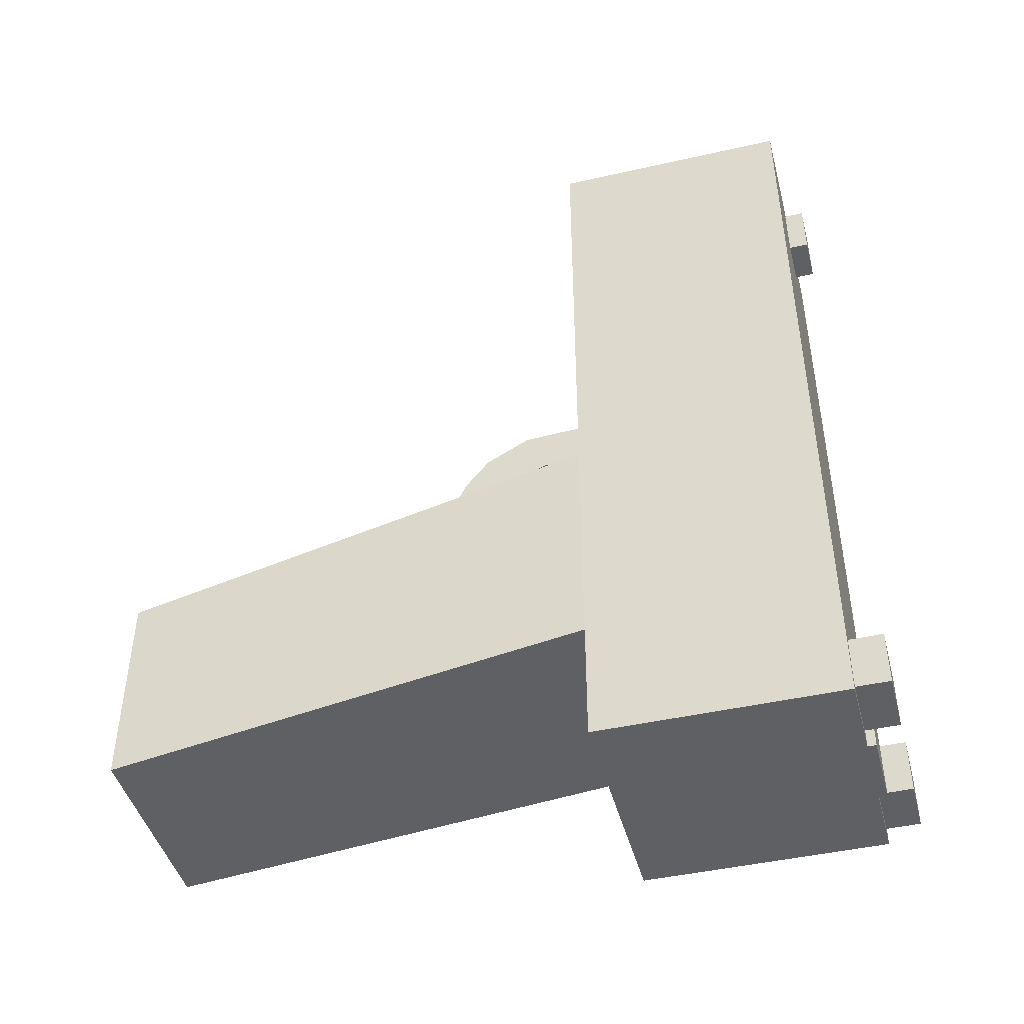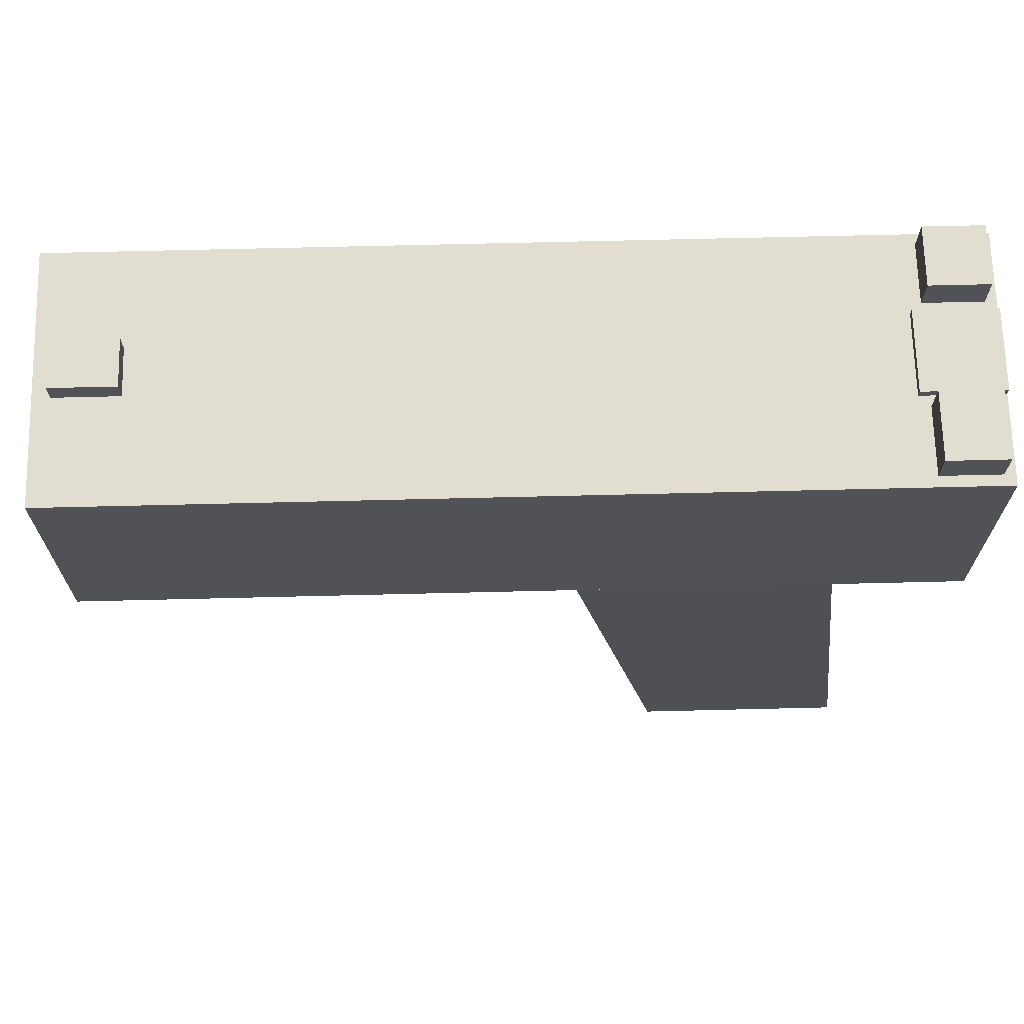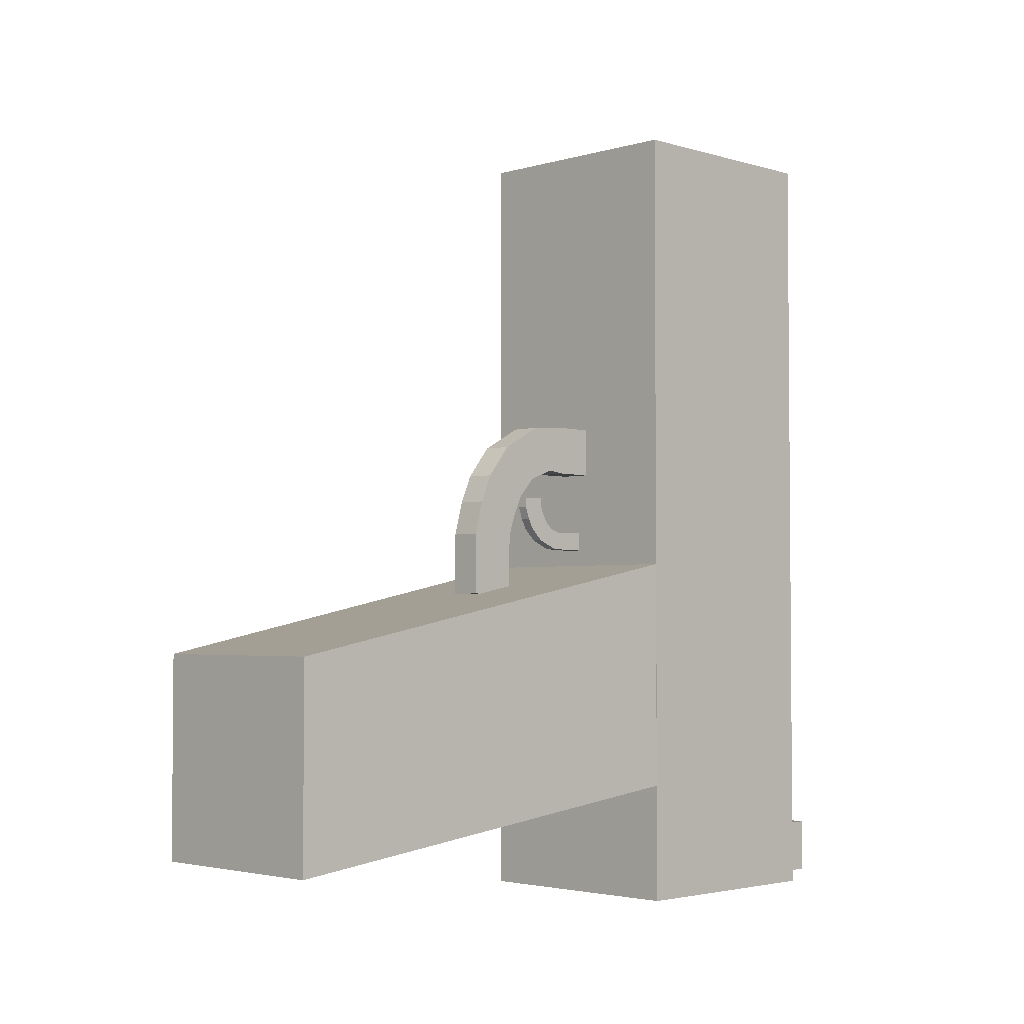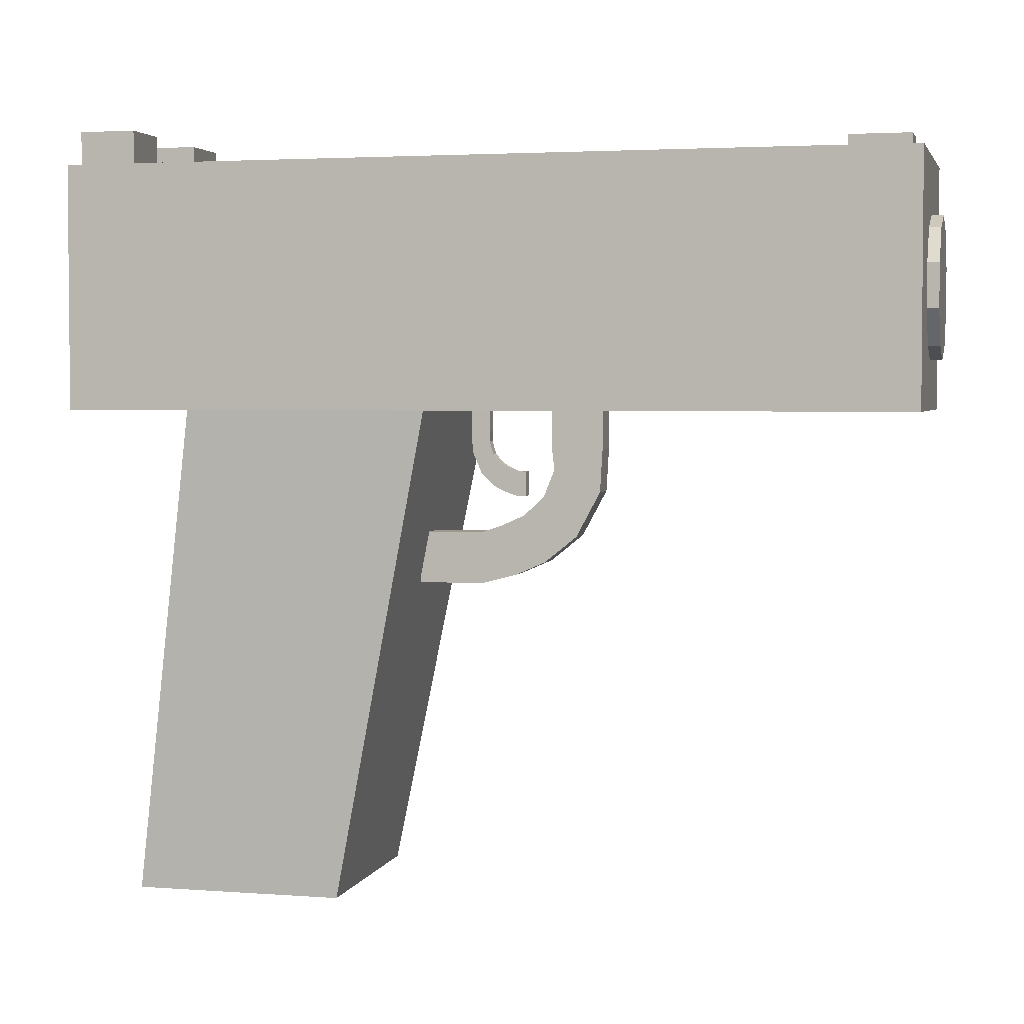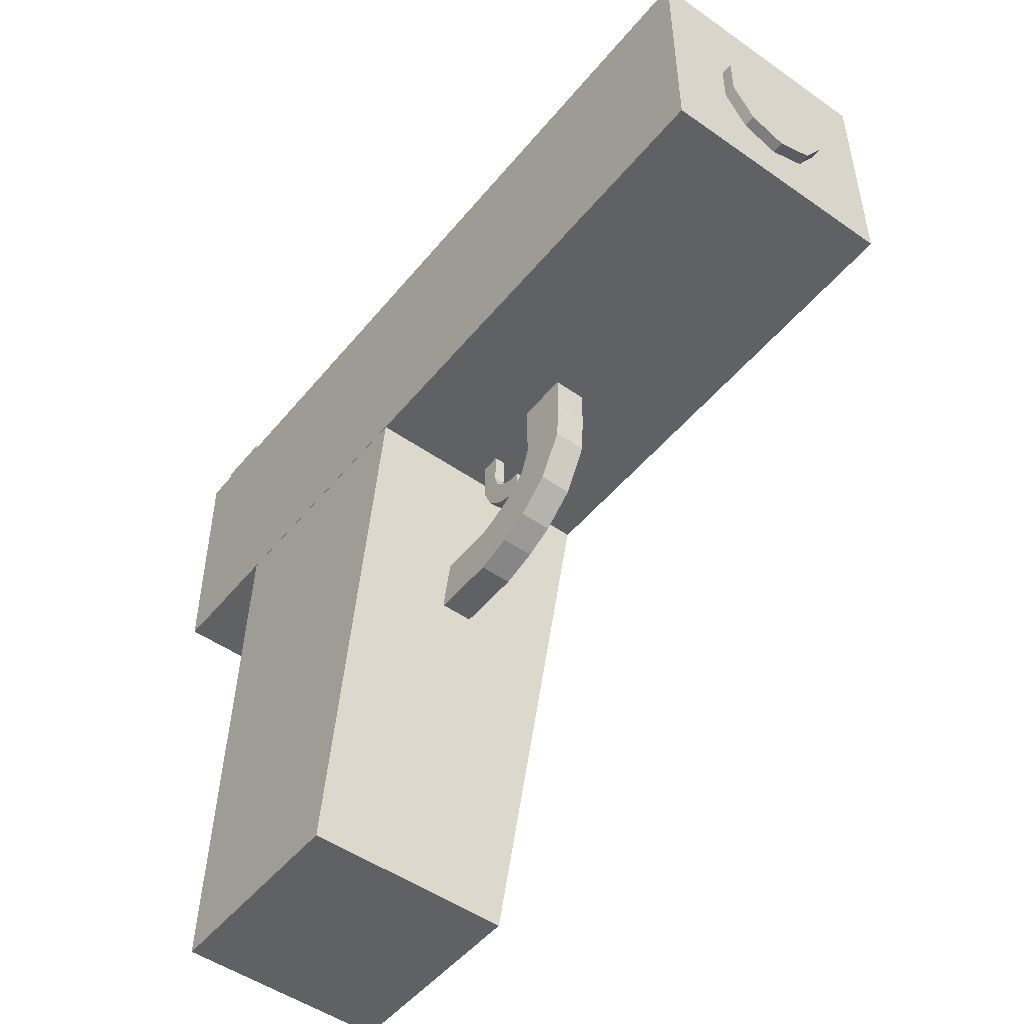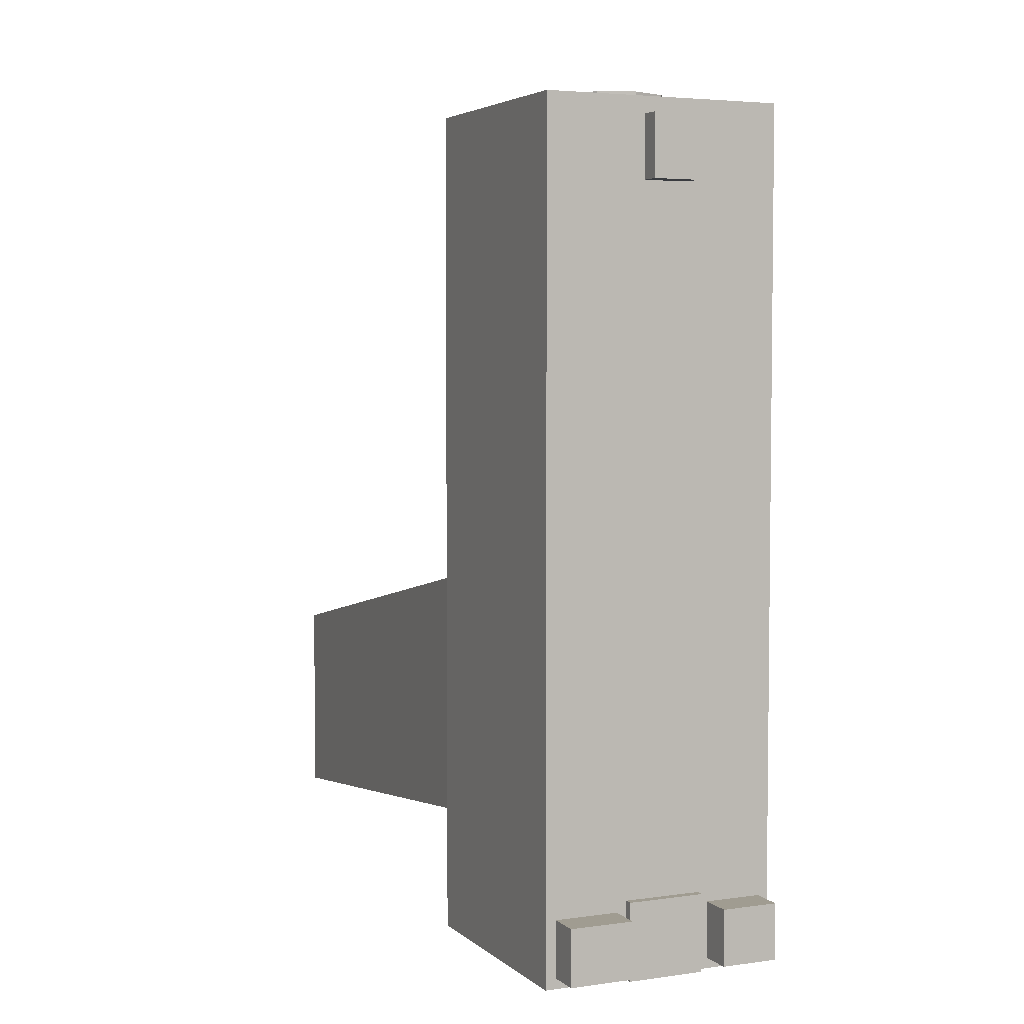
<metadata>
{"format":"obj","ext":"obj","renderer":"f3d","projection":"perspective","resolution":1024,"background":"white","views":[{"elev":-44.9,"azim":104.7,"up":"+Z"},{"elev":68.8,"azim":88.6,"up":"+Y"},{"elev":-3.0,"azim":44.8,"up":"+Z"},{"elev":3.2,"azim":-75.9,"up":"+Y"},{"elev":-49.8,"azim":-37.7,"up":"+Y"},{"elev":4.3,"azim":155.8,"up":"+Z"}]}
</metadata>
<code>
v -0.2878 1 0.2895
v -0.2457 -0.17 0.05816
v -0.2878 1 -0.2895
v -0.2457 -0.17 -0.4361
v 0.2878 1 0.2895
v 0.2457 -0.17 0.05816
v 0.2878 1 -0.2895
v 0.2457 -0.17 -0.4361
v -0.2878 0.9808 1.41
v -0.2878 0.9808 -0.5901
v -0.2878 1.56 1.41
v -0.2629 1.56 -0.5651
v 0.2878 0.9808 1.41
v 0.2878 0.9808 -0.5901
v 0.2878 1.56 1.41
v 0.2629 1.56 -0.5651
v 0.08492 0.9808 -0.5901
v 0.046 1.56 1.371
v 0.1097 1.56 -0.5651
v 0.08492 0.9808 1.41
v -0.1263 1.56 -0.5651
v -0.1014 0.9808 1.41
v -0.1014 0.9808 -0.5901
v -0.06251 1.56 1.371
v -0.2878 0.9808 -0.4069
v 0.2629 1.56 -0.4318
v -0.2629 1.56 -0.4318
v 0.2878 0.9808 -0.4069
v 0.08492 0.9808 -0.4069
v 0.1097 1.56 -0.4318
v -0.1263 1.56 -0.4318
v -0.1014 0.9808 -0.4069
v 0.08492 1.58 -0.4069
v 0.08492 1.58 -0.5901
v -0.1014 1.58 -0.5901
v -0.1014 1.58 -0.4069
v -0 1.096 1.369
v -0 1.096 1.437
v -0.08402 1.127 1.369
v -0.08402 1.127 1.437
v -0.136 1.21 1.369
v -0.136 1.21 1.437
v -0.136 1.311 1.369
v -0.136 1.311 1.437
v -0.08402 1.394 1.369
v -0.08402 1.394 1.437
v -0 1.425 1.369
v -0 1.425 1.437
v 0.08402 1.394 1.369
v 0.08402 1.394 1.437
v 0.1359 1.311 1.369
v 0.1359 1.311 1.437
v 0.1359 1.21 1.369
v 0.1359 1.21 1.437
v 0.08402 1.127 1.369
v 0.08402 1.127 1.437
v 0.03777 0.8877 0.531
v 0.03777 1.01 0.531
v 0.03777 0.8877 0.6535
v 0.03777 1.01 0.6535
v -0.03777 0.8877 0.531
v -0.03777 1.01 0.531
v -0.03777 0.8877 0.6535
v -0.03777 1.01 0.6535
v 0.03777 0.7859 0.6475
v 0.03777 0.8392 0.537
v -0.03777 0.7859 0.6475
v -0.03777 0.8392 0.537
v 0.03777 0.6793 0.5902
v 0.03777 0.7728 0.5109
v -0.03777 0.6793 0.5902
v -0.03777 0.7728 0.5109
v 0.03777 0.6172 0.5131
v 0.03777 0.7291 0.4631
v -0.03777 0.6172 0.5131
v -0.03777 0.7291 0.4631
v 0.03777 0.5869 0.4441
v 0.03777 0.7046 0.4097
v -0.03777 0.5869 0.4441
v -0.03777 0.7046 0.4097
v 0.03777 0.5648 0.3602
v 0.03777 0.6874 0.359
v -0.03777 0.5648 0.3602
v -0.03777 0.6874 0.359
v 0.03777 0.5642 0.2072
v 0.03777 0.6868 0.206
v -0.03777 0.5642 0.2072
v -0.03777 0.6868 0.206
v -0.01261 0.928 0.3734
v -0.01261 0.9861 0.3734
v -0.01186 0.928 0.3272
v -0.01186 0.9861 0.3272
v 0.01314 0.928 0.3741
v 0.01314 0.9861 0.3741
v 0.01389 0.928 0.3279
v 0.01389 0.9861 0.3279
v -0.0119 0.8797 0.3295
v -0.01257 0.905 0.3711
v 0.01385 0.8797 0.3302
v 0.01318 0.905 0.3718
v -0.01225 0.8292 0.3511
v -0.01273 0.8735 0.381
v 0.0135 0.8292 0.3518
v 0.01302 0.8735 0.3816
v -0.01272 0.7997 0.3801
v -0.01302 0.8528 0.399
v 0.01303 0.7997 0.3808
v 0.01273 0.8528 0.3997
v -0.01314 0.7854 0.4061
v -0.01335 0.8412 0.4191
v 0.01261 0.7854 0.4068
v 0.0124 0.8412 0.4198
v -0.01365 0.7749 0.4377
v -0.01366 0.833 0.4381
v 0.0121 0.7749 0.4384
v 0.01209 0.833 0.4388
v -0.01405 0.7746 0.4623
v -0.01405 0.8327 0.4627
v 0.01171 0.7746 0.463
v 0.0117 0.8327 0.4634
v -0.2878 1.56 -0.4069
v -0.2878 1.56 -0.5901
v -0.1014 1.56 -0.5901
v 0.2878 1.56 -0.5901
v 0.08492 1.56 -0.5901
v 0.08492 1.56 -0.4069
v -0.1014 1.56 -0.4069
v 0.2878 1.56 -0.4069
v -0.2629 1.639 -0.4318
v -0.2629 1.639 -0.5651
v -0.1263 1.639 -0.5651
v 0.2629 1.639 -0.5651
v 0.1097 1.639 -0.5651
v 0.1097 1.639 -0.4318
v -0.1263 1.639 -0.4318
v 0.2629 1.639 -0.4318
v 0.2878 1.56 1.186
v -0.2878 0.9808 1.186
v -0.2878 1.56 1.186
v 0.2878 0.9808 1.186
v 0.08492 0.9808 1.186
v 0.046 1.56 1.225
v -0.06251 1.56 1.225
v -0.1014 0.9808 1.186
v -0.1014 1.56 1.41
v 0.08492 1.56 1.41
v 0.08492 1.56 1.186
v -0.1014 1.56 1.186
v -0.06251 1.608 1.371
v 0.046 1.608 1.371
v 0.046 1.608 1.225
v -0.06251 1.608 1.225
f 1 5 7 3
f 4 3 7 8
f 8 7 5 6
f 6 2 4 8
f 2 1 3 4
f 6 5 1 2
f 20 13 15 146
f 147 146 15 137
f 137 15 13 140
f 23 10 122 123
f 138 9 11 139
f 144 22 9 138
f 140 13 20 141
f 14 17 125 124
f 142 143 152 151
f 22 20 146 145
f 9 22 145 11
f 139 11 145 148
f 141 20 22 144
f 17 23 123 125
f 17 29 32 23
f 26 16 132 136
f 125 123 35 34
f 14 28 29 17
f 23 32 25 10
f 10 25 121 122
f 124 128 28 14
f 30 26 136 134
f 35 36 33 34
f 126 125 34 33
f 127 126 33 36
f 123 127 36 35
f 37 38 40 39
f 39 40 42 41
f 41 42 44 43
f 43 44 46 45
f 45 46 48 47
f 47 48 50 49
f 49 50 52 51
f 51 52 54 53
f 40 38 56 54 52 50 48 46 44 42
f 53 54 56 55
f 55 56 38 37
f 37 39 41 43 45 47 49 51 53 55
f 57 58 60 59
f 59 60 64 63
f 63 64 62 61
f 61 62 58 57
f 57 59 65 66
f 64 60 58 62
f 67 68 72 71
f 63 61 68 67
f 61 57 66 68
f 59 63 67 65
f 72 70 74 76
f 66 65 69 70
f 68 66 70 72
f 65 67 71 69
f 73 75 79 77
f 69 71 75 73
f 71 72 76 75
f 70 69 73 74
f 80 78 82 84
f 75 76 80 79
f 74 73 77 78
f 76 74 78 80
f 83 84 88 87
f 77 79 83 81
f 79 80 84 83
f 78 77 81 82
f 85 87 88 86
f 82 81 85 86
f 84 82 86 88
f 81 83 87 85
f 89 90 92 91
f 91 92 96 95
f 95 96 94 93
f 93 94 90 89
f 89 91 97 98
f 96 92 90 94
f 99 100 104 103
f 95 93 100 99
f 93 89 98 100
f 91 95 99 97
f 104 102 106 108
f 98 97 101 102
f 100 98 102 104
f 97 99 103 101
f 105 107 111 109
f 101 103 107 105
f 103 104 108 107
f 102 101 105 106
f 112 110 114 116
f 107 108 112 111
f 106 105 109 110
f 108 106 110 112
f 115 116 120 119
f 109 111 115 113
f 111 112 116 115
f 110 109 113 114
f 117 119 120 118
f 114 113 117 118
f 116 114 118 120
f 113 115 119 117
f 27 12 122 121
f 12 21 123 122
f 19 16 124 125
f 30 19 125 126
f 21 31 127 123
f 16 26 128 124
f 31 27 121 127
f 26 30 126 128
f 130 129 135 131
f 133 134 136 132
f 19 30 134 133
f 21 12 130 131
f 27 31 135 129
f 31 21 131 135
f 16 19 133 132
f 12 27 129 130
f 29 141 144 32
f 121 139 148 127
f 127 148 147 126
f 28 140 141 29
f 32 144 138 25
f 25 138 139 121
f 128 137 140 28
f 126 147 137 128
f 18 24 145 146
f 142 18 146 147
f 24 143 148 145
f 143 142 147 148
f 152 149 150 151
f 18 142 151 150
f 143 24 149 152
f 24 18 150 149

</code>
